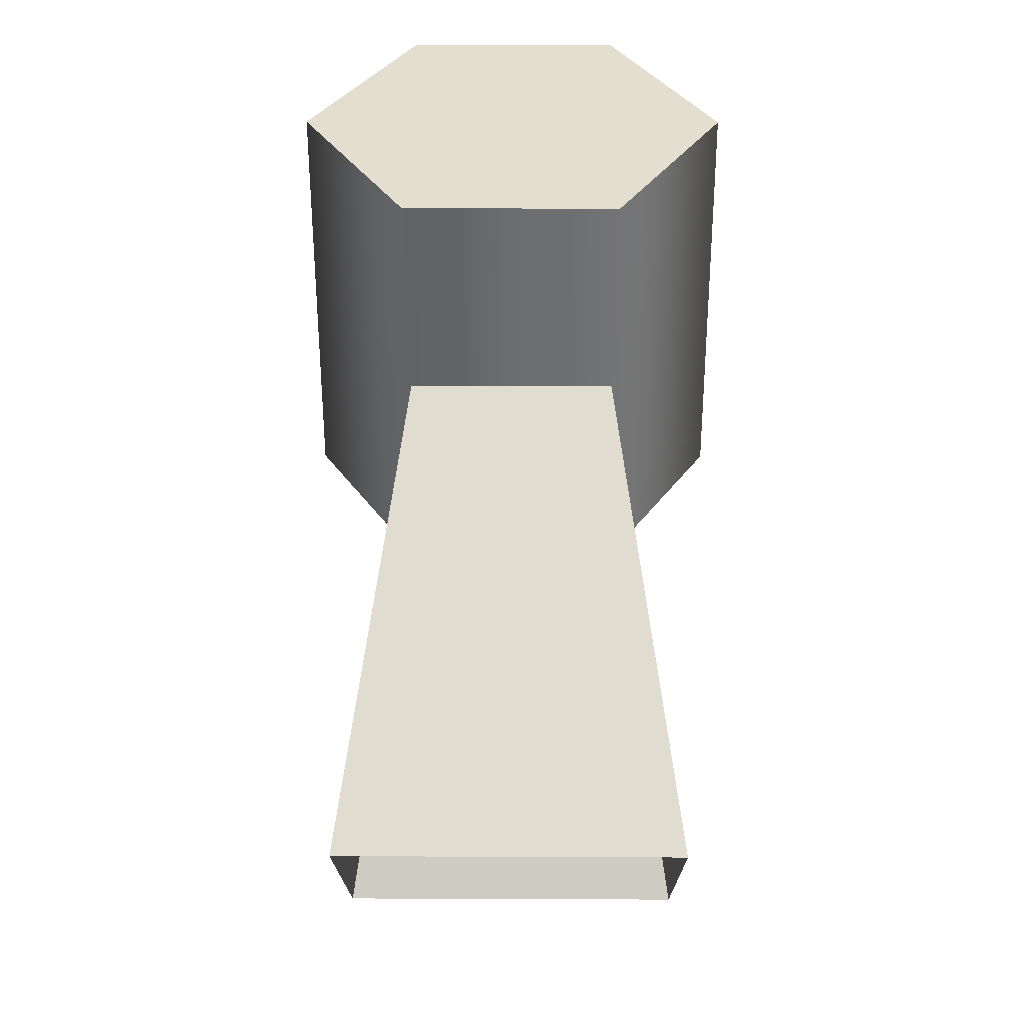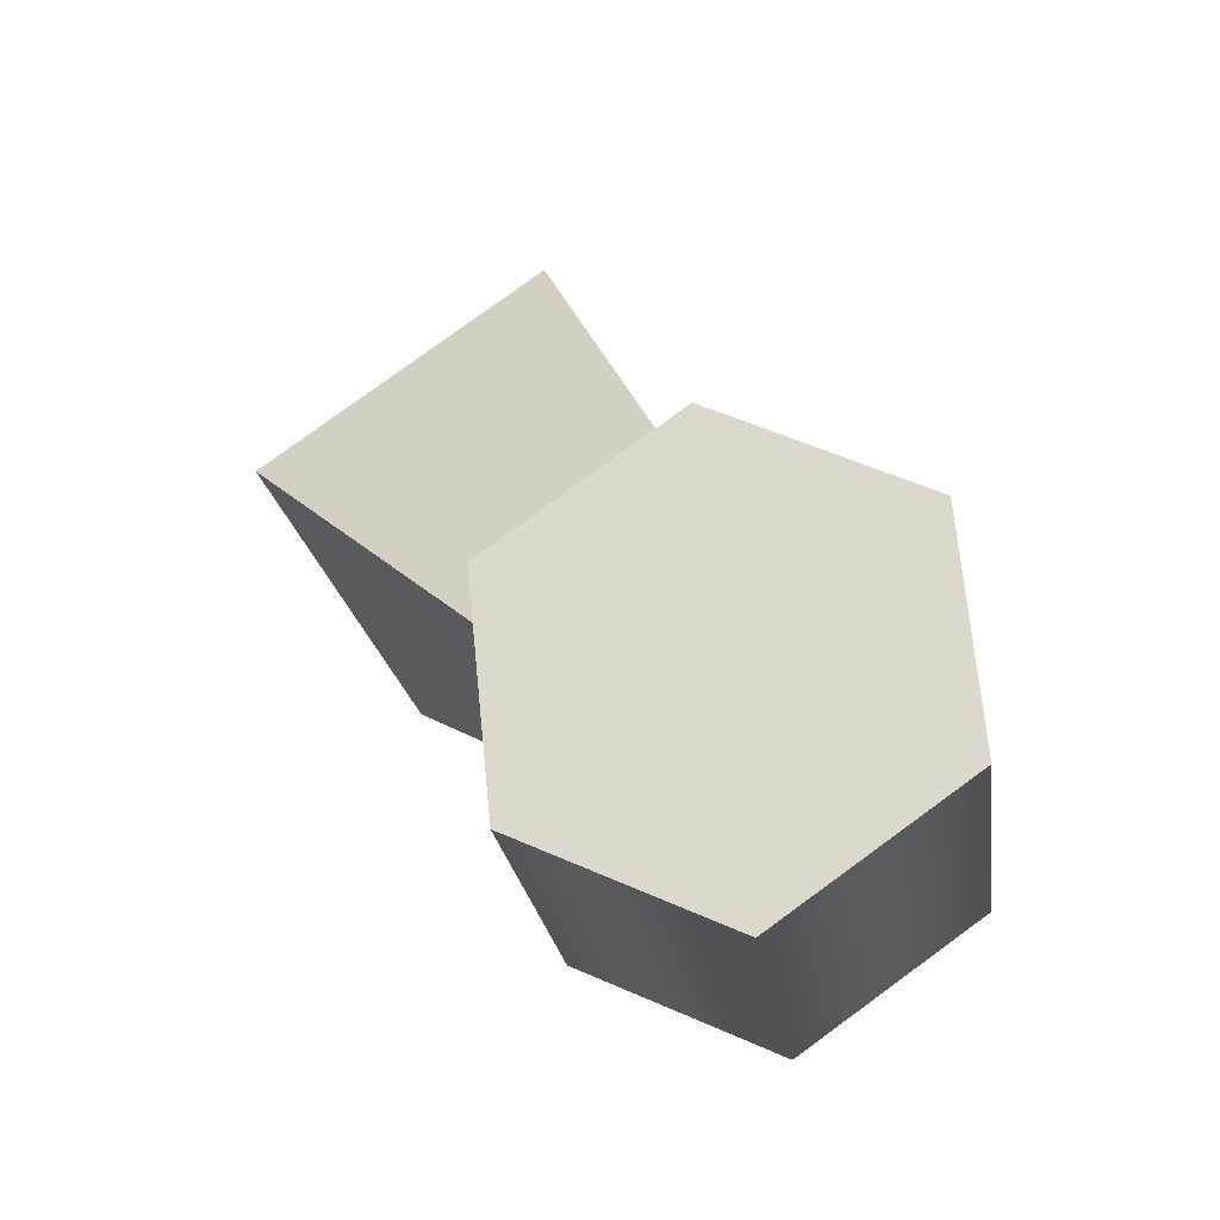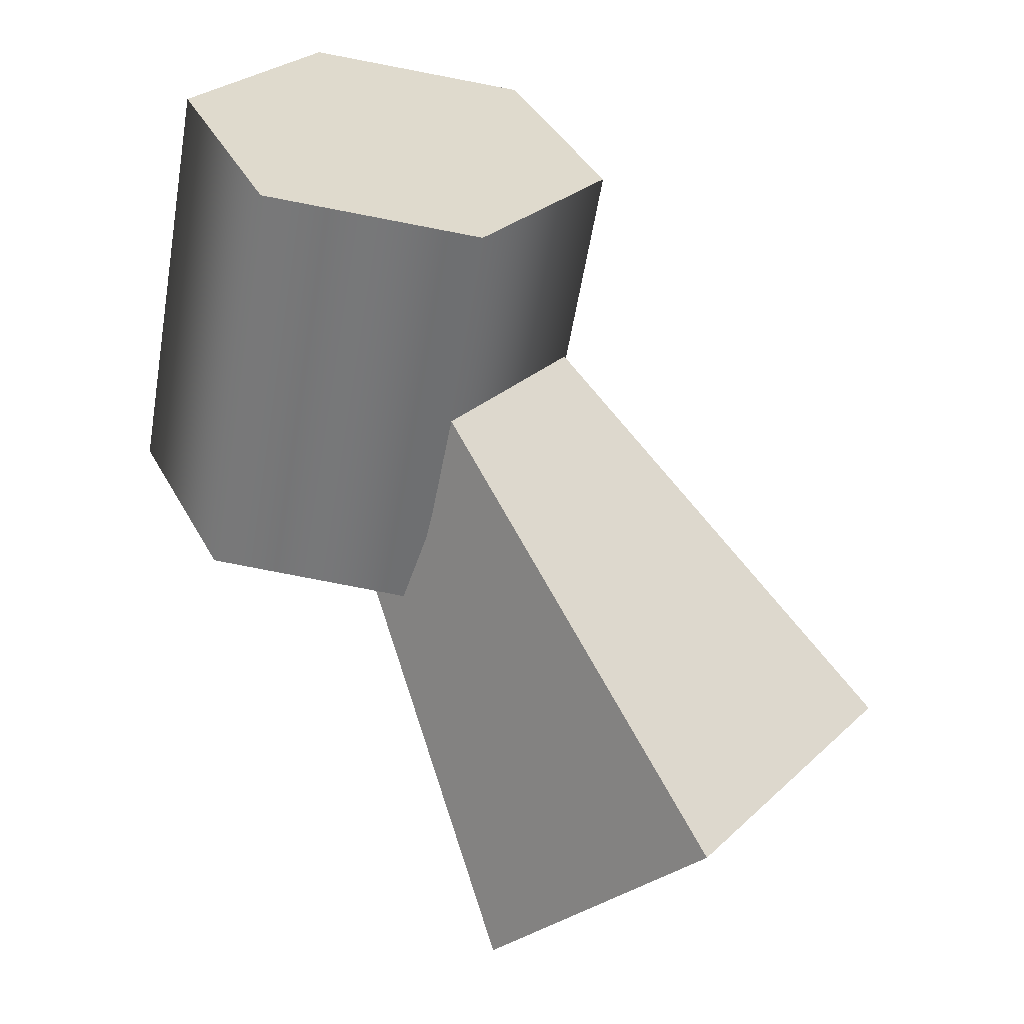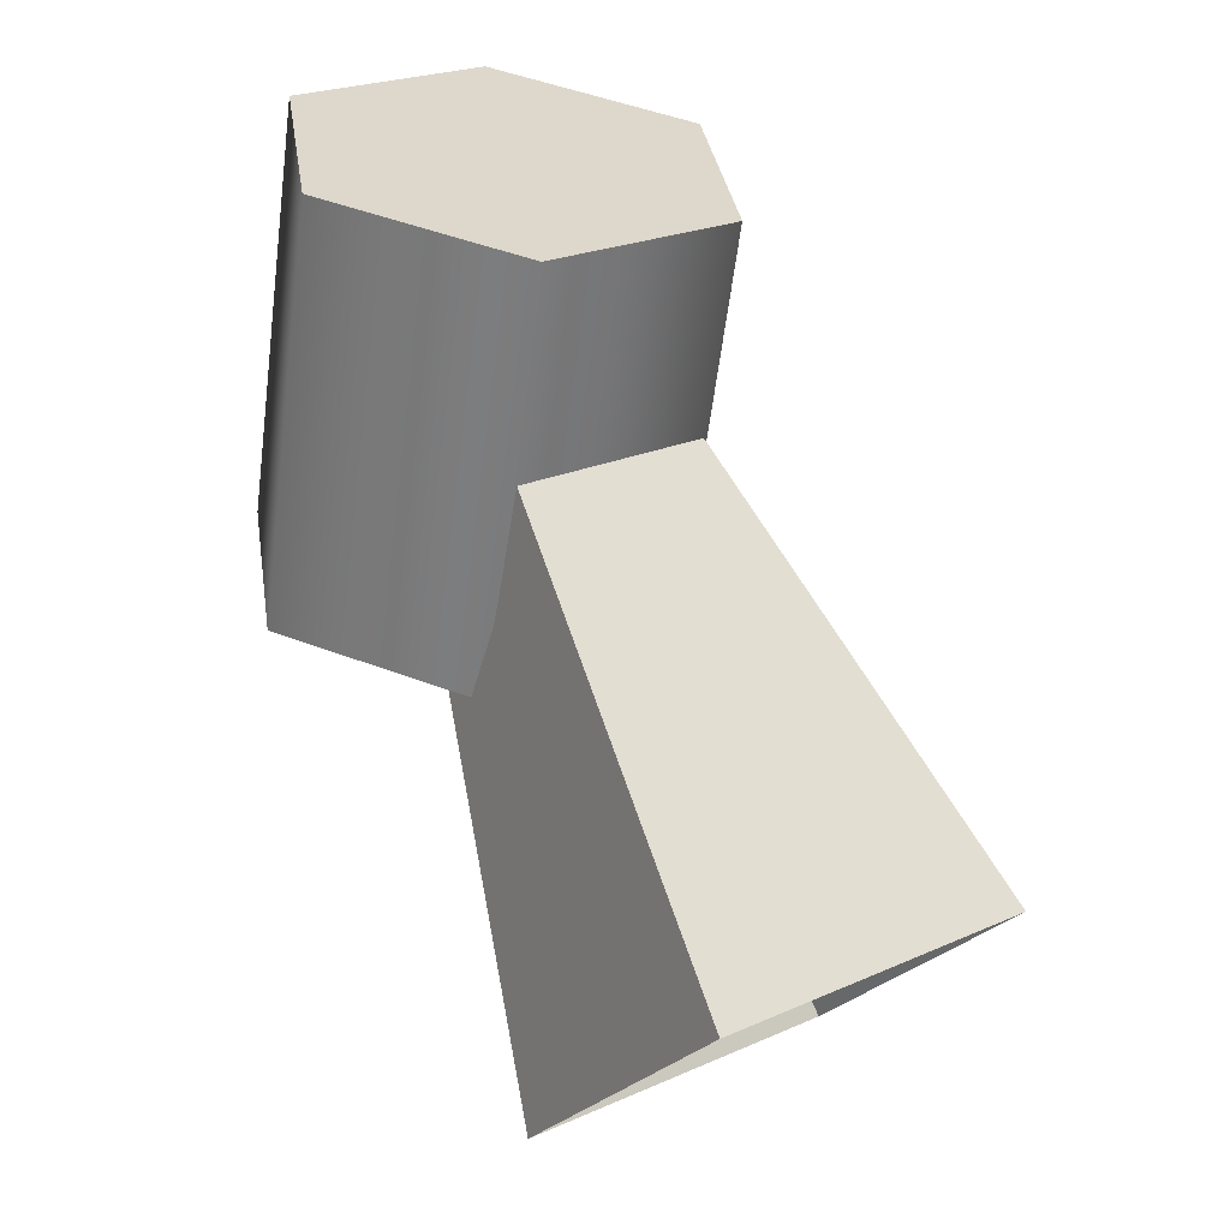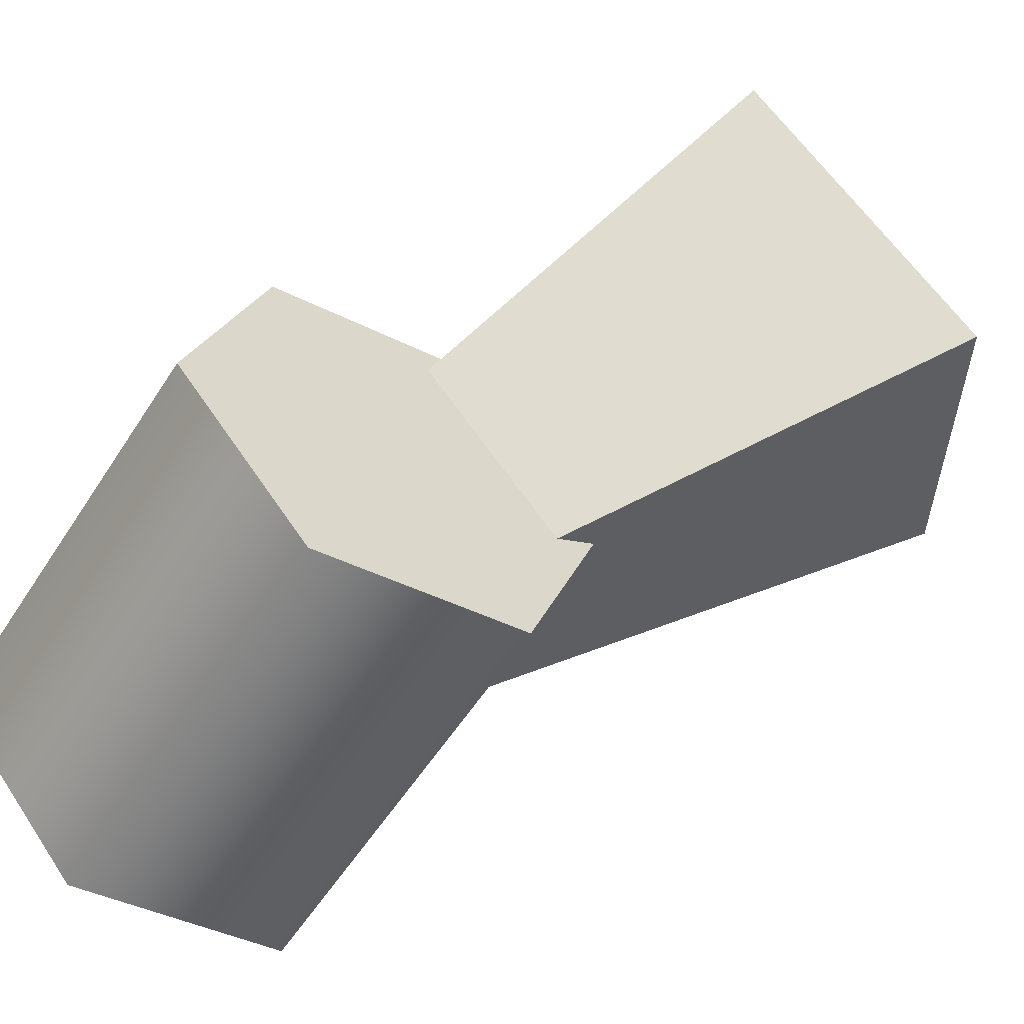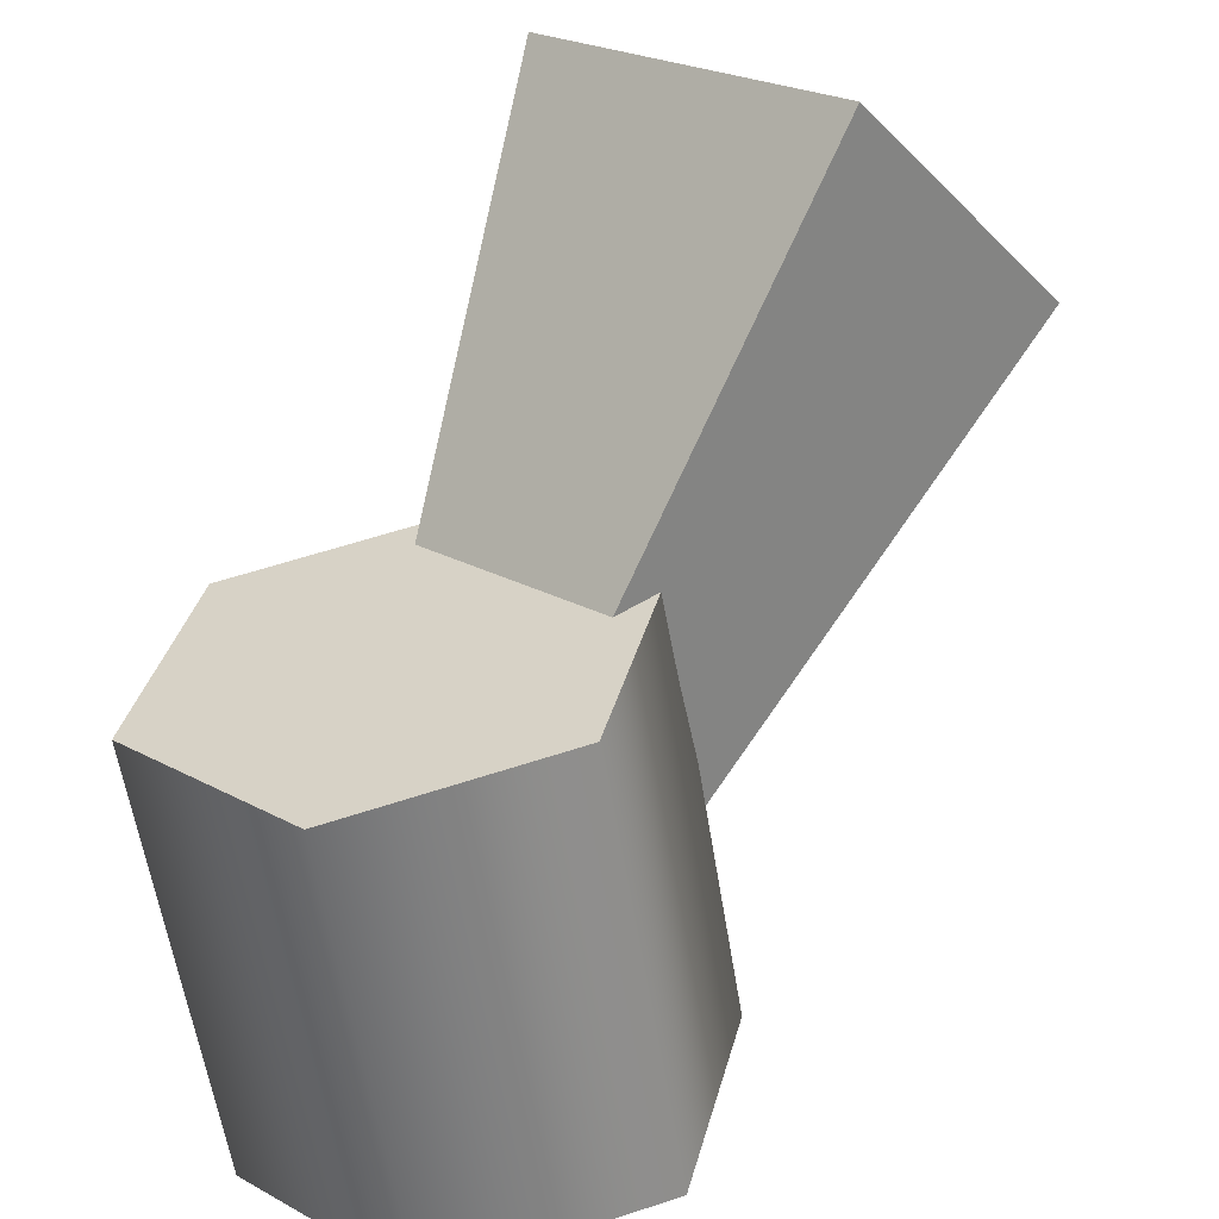
<metadata>
{"format":"obj","ext":"obj","renderer":"f3d","projection":"perspective","resolution":1024,"background":"white","views":[{"elev":24.1,"azim":44.7,"up":"+Y"},{"elev":78.8,"azim":-171.9,"up":"+Y"},{"elev":25.9,"azim":-11.5,"up":"+Y"},{"elev":21.6,"azim":5.4,"up":"+Y"},{"elev":-66.0,"azim":-40.8,"up":"+Z"},{"elev":-67.1,"azim":0.8,"up":"+Z"}]}
</metadata>
<code>
g WormAssistantLeg01
v 0.03717 0.1232 -0.01643
v 0.01923 0.1368 -0.08985
v -0.002377 -0.01139 -0.112
v 0.01569 -0.02496 -0.03855
v -0.05365 0.1504 -0.1096
v -0.07526 0.002198 -0.1318
v -0.05365 0.1504 -0.1096
v -0.1087 0.1504 -0.05603
v -0.1303 0.002198 -0.07816
v -0.07526 0.002198 -0.1318
v -0.09076 0.1368 0.01739
v -0.1122 -0.01139 -0.004731
v -0.01776 0.1232 0.03719
v -0.03937 -0.02496 0.01506
v -0.002377 -0.01139 -0.112
v -0.05731 -0.01139 -0.05835
v 0.01569 -0.02496 -0.03855
v -0.07526 0.002198 -0.1318
v -0.1303 0.002198 -0.07816
v -0.1122 -0.01139 -0.004731
v -0.03937 -0.02496 0.01506
v -0.0357 0.1368 -0.03623
v 0.01923 0.1368 -0.08985
v 0.03717 0.1232 -0.01643
v -0.05365 0.1504 -0.1096
v -0.1087 0.1504 -0.05603
v -0.09076 0.1368 0.01739
v -0.01776 0.1232 0.03719
v -0.0683 0.03339 -0.02772
v -0.04852 0.08905 -0.00742
v 0.04206 -0.07443 0.1318
v -0.02093 -0.1504 0.06717
v -0.04852 0.08905 -0.00742
v -0.006529 0.08905 -0.0484
v 0.1303 -0.07443 0.04574
v 0.04206 -0.07443 0.1318
v -0.006529 0.08905 -0.0484
v -0.0263 0.03339 -0.0687
v 0.0672 -0.1504 -0.01886
v 0.1303 -0.07443 0.04574
v -0.0263 0.03339 -0.0687
v -0.0683 0.03339 -0.02772
v -0.02093 -0.1504 0.06717
v 0.0672 -0.1504 -0.01886
g WormAssistantLeg01_0
f 3 2 1
f 4 3 1
f 6 5 2
f 3 6 2
f 9 8 7
f 10 9 7
f 12 11 8
f 9 12 8
f 14 13 11
f 12 14 11
f 4 1 13
f 14 4 13
f 17 16 15
f 15 16 18
f 18 16 19
f 19 16 20
f 20 16 21
f 21 16 17
f 24 23 22
f 23 25 22
f 25 26 22
f 26 27 22
f 27 28 22
f 28 24 22
f 31 30 29
f 32 31 29
f 35 34 33
f 36 35 33
f 39 38 37
f 40 39 37
f 43 42 41
f 44 43 41

</code>
